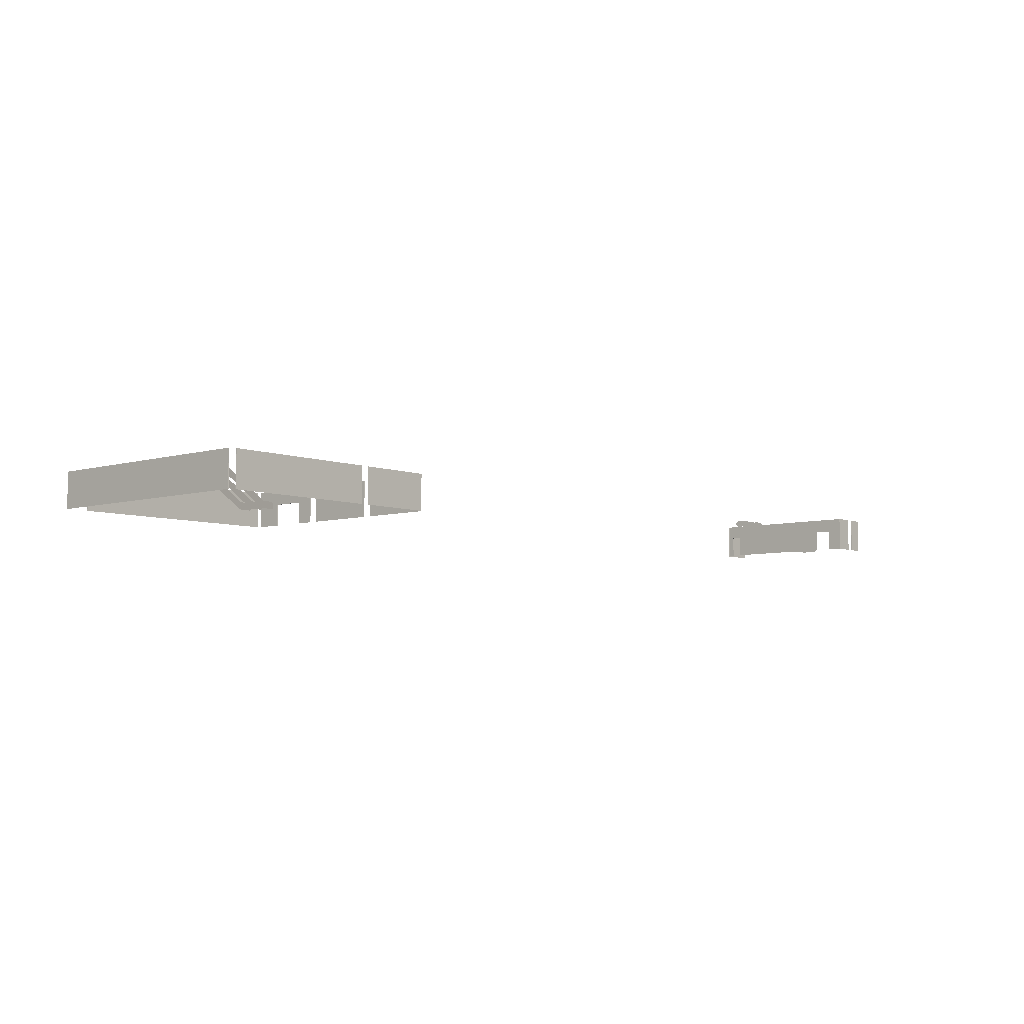
<metadata>
{"format":"obj","ext":"obj","renderer":"f3d","projection":"perspective","resolution":1024,"background":"white","views":[{"elev":-6.2,"azim":131.4,"up":"+Y"}]}
</metadata>
<code>
v  339.3 130.9 -18.8
v  764.8 130.9 -18.8
v  764.8 174.4 -18.8
v  339.3 202.7 -18.8
v  809.9 202.7 -18.8
v  798.8 174.4 -18.8
v  809.9 130.9 -18.8
v  798.8 130.9 -18.8
v  764.8 174.4 -20.06
v  764.8 130.9 -20.06
v  339.3 130.9 -20.06
v  339.3 202.7 -20.06
v  808.7 202.7 -20.06
v  798.8 174.4 -20.06
v  809.9 202.7 -20.06
v  809.9 130.9 -20.06
v  808.7 130.9 -20.06
v  798.8 130.9 -20.06
v  333.7 130.9 -179.7
v  333.7 130.9 -145.7
v  333.7 174.4 -145.7
v  333.7 202.7 -179.7
v  333.7 174.4 -77.63
v  333.7 202.7 -24.51
v  333.7 130.9 -24.51
v  333.7 130.9 -77.63
v  334.9 130.9 -24.51
v  334.9 130.9 -77.63
v  334.9 174.4 -77.63
v  334.9 202.7 -24.51
v  334.9 202.7 -179.7
v  334.9 174.4 -145.7
v  334.9 130.9 -179.7
v  334.9 130.9 -145.7
v  333.7 130.9 -339.4
v  333.7 130.9 -198.6
v  333.7 202.7 -198.6
v  333.7 202.7 -339.4
v  334.9 130.9 -198.6
v  334.9 130.9 -339.4
v  334.9 202.7 -339.4
v  334.9 202.7 -198.6
v  333.7 130.9 -356.4
v  333.7 202.7 -356.4
v  333.7 202.7 -492.5
v  333.7 130.9 -492.5
v  334.9 130.9 -492.5
v  334.9 202.7 -492.5
v  334.9 202.7 -356.4
v  334.9 130.9 -356.4
v  481.1 130.9 -503.8
v  339.3 130.9 -503.8
v  339.3 202.7 -503.8
v  481.1 202.7 -503.8
v  339.3 130.9 -502.6
v  481.1 130.9 -502.6
v  481.1 202.7 -502.6
v  339.3 202.7 -502.6
v  498.1 130.9 -503.8
v  498.1 202.7 -503.8
v  797.3 202.7 -503.8
v  797.3 130.9 -503.8
v  797.3 130.9 -502.6
v  797.3 202.7 -502.6
v  498.1 202.7 -502.6
v  498.1 130.9 -502.6
v  809.9 130.9 -498.1
v  809.9 202.7 -498.1
v  808.7 202.7 -498.1
v  808.7 130.9 -498.1
v  -933 174.4 -364.9
v  -933 130.9 -364.9
v  -933 130.9 -355.4
v  -933 202.7 -355.4
v  -933 174.4 -383.8
v  -933 174.4 -608.7
v  -933 202.7 -671.7
v  -933 174.4 -642.7
v  -933 130.9 -671.7
v  -933 130.9 -642.7
v  -933 130.9 -383.8
v  -933 130.9 -608.7
v  -931.7 174.4 -642.7
v  -931.7 130.9 -642.7
v  -931.7 130.9 -671.7
v  -931.7 202.7 -671.7
v  -931.7 174.4 -608.7
v  -931.7 202.7 -355.4
v  -931.7 174.4 -383.8
v  -931.7 174.4 -364.9
v  -931.7 130.9 -355.4
v  -931.7 130.9 -364.9
v  -931.7 130.9 -383.8
v  -931.7 130.9 -608.7
v  -971.9 202.7 -671.7
v  -971.9 130.9 -671.7
v  -931.7 130.9 -673
v  -971.9 130.9 -673
v  -971.9 202.7 -673
v  -931.7 202.7 -673
v  -987 130.9 -671.7
v  -987 202.7 -671.7
v  -1019 202.7 -671.7
v  -1019 130.9 -671.7
v  -1019 130.9 -673
v  -1019 202.7 -673
v  -987 202.7 -673
v  -987 130.9 -673
v  -946.8 130.9 -340.3
v  -946.8 202.7 -340.3
v  -1019 202.7 -340.3
v  -1019 130.9 -340.3
v  -1019 130.9 -341.6
v  -1019 202.7 -341.6
v  -946.8 202.7 -341.6
v  -946.8 130.9 -341.6
v  -959.4 217.1 -356.9
v  -959.4 214.8 -356
v  -959.4 212.4 -356
v  -959.4 219 -358.5
v  -959.4 210 -356.9
v  -959.4 220.2 -360.6
v  -959.4 208.2 -358.5
v  -959.4 220.7 -363
v  -959.4 206.9 -360.6
v  -959.4 206.5 -363
v  -959.4 206.5 -378.1
v  -959.4 220.7 -381.6
v  -959.4 206.1 -382.1
v  -959.4 220.3 -385.7
v  -959.4 204.9 -386
v  -959.4 219.1 -389.5
v  -959.4 134.8 -520.3
v  -959.4 149 -523.8
v  -959.4 134.7 -548.3
v  -959.4 148.9 -548.3
v  -959.4 148.4 -550.7
v  -959.4 147.2 -552.8
v  -959.4 135.1 -550.7
v  -959.4 145.3 -554.4
v  -959.4 136.3 -552.8
v  -959.4 143 -555.2
v  -959.4 138.2 -554.4
v  -959.4 140.5 -555.2
v  -986.7 217.1 -356.9
v  -986.7 214.8 -356
v  -986.7 212.4 -356
v  -986.7 219 -358.5
v  -986.7 210 -356.9
v  -986.7 220.2 -360.6
v  -986.7 208.2 -358.5
v  -986.7 220.7 -363
v  -986.7 206.9 -360.6
v  -986.7 206.5 -363
v  -986.7 206.5 -378.1
v  -986.7 220.7 -381.6
v  -986.7 206.1 -382.1
v  -986.7 220.3 -385.7
v  -986.7 204.9 -386
v  -986.7 219.1 -389.5
v  -986.7 134.8 -520.3
v  -986.7 149 -523.8
v  -986.7 135.1 -550.7
v  -986.7 148.9 -548.3
v  -986.7 147.2 -552.8
v  -986.7 138.2 -554.4
v  -986.7 143 -555.2
v  -1014 217.1 -356.9
v  -1014 214.8 -356
v  -1014 212.4 -356
v  -1014 219 -358.5
v  -1014 210 -356.9
v  -1014 220.2 -360.6
v  -1014 208.2 -358.5
v  -1014 220.7 -363
v  -1014 206.9 -360.6
v  -1014 206.5 -363
v  -1014 206.5 -378.1
v  -1014 220.7 -381.6
v  -1014 206.1 -382.1
v  -1014 220.3 -385.7
v  -1014 204.9 -386
v  -1014 219.1 -389.5
v  -1014 134.8 -520.3
v  -1014 149 -523.8
v  -1014 135.1 -550.7
v  -1014 148.9 -548.3
v  -1014 147.2 -552.8
v  -1014 138.2 -554.4
v  -1014 143 -555.2
v  713.9 217.4 -313.3
v  714.8 215.1 -313.4
v  714.8 212.6 -313.4
v  712.4 219.3 -313
v  713.9 210.3 -313.3
v  710.3 220.5 -312.6
v  712.4 208.4 -313
v  707.9 221 -312.2
v  710.3 207.2 -312.6
v  707.9 206.8 -312.2
v  693 206.8 -309.6
v  689.6 221 -309
v  689.1 206.4 -308.9
v  685.6 220.6 -308.3
v  685.2 205.2 -308.2
v  681.8 219.4 -307.6
v  553 135.1 -284.9
v  549.5 149.3 -284.3
v  525.4 135 -280
v  525.4 149.1 -280
v  523.1 148.7 -279.6
v  521 147.5 -279.2
v  523.1 135.4 -279.6
v  519.4 145.6 -279
v  521 136.6 -279.2
v  518.6 143.3 -278.8
v  519.4 138.5 -279
v  518.6 140.8 -278.8
v  718.7 217.4 -286.4
v  719.5 215.1 -286.5
v  719.5 212.6 -286.5
v  717.1 219.3 -286.1
v  718.7 210.3 -286.4
v  715 220.5 -285.7
v  717.1 208.4 -286.1
v  712.6 221 -285.3
v  715 207.2 -285.7
v  712.6 206.8 -285.3
v  697.8 206.8 -282.7
v  694.3 221 -282.1
v  693.8 206.4 -282
v  690.3 220.6 -281.4
v  690 205.2 -281.3
v  686.5 219.4 -280.7
v  557.8 135.1 -258
v  554.3 149.3 -257.4
v  527.8 135.4 -252.7
v  530.2 149.1 -253.1
v  525.7 147.5 -252.3
v  524.1 138.5 -252.1
v  523.3 143.3 -251.9
v  723.4 217.4 -259.6
v  724.2 215.1 -259.7
v  724.2 212.6 -259.7
v  721.8 219.3 -259.3
v  723.4 210.3 -259.6
v  719.7 220.5 -258.9
v  721.8 208.4 -259.3
v  717.4 221 -258.5
v  719.7 207.2 -258.9
v  717.4 206.8 -258.5
v  702.5 206.8 -255.9
v  699 221 -255.3
v  698.5 206.4 -255.2
v  695 220.6 -254.6
v  694.7 205.2 -254.5
v  691.2 219.4 -253.9
v  562.5 135.1 -231.2
v  559 149.3 -230.6
v  532.5 135.4 -225.9
v  534.9 149.1 -226.3
v  530.4 147.5 -225.5
v  528.9 138.5 -225.3
v  528 143.3 -225.1
g B3A_T_tujian_001_boli
f 1 2 3 4
f 5 4 3 6
f 7 5 6 8
f 9 10 11 12
f 9 12 13 14
f 14 13 15 16
f 14 16 17 18
f 5 15 13 4
f 4 13 12
f 12 11 1 4
f 16 15 5 7
f 6 14 18 8
f 3 9 14 6
f 2 10 9 3
f 19 20 21 22
f 22 21 23 24
f 25 24 23 26
f 27 28 29 30
f 31 30 29 32
f 33 31 32 34
f 27 30 24 25
f 30 31 22 24
f 31 33 19 22
f 23 29 28 26
f 32 29 23 21
f 20 34 32 21
f 35 36 37 38
f 39 40 41 42
f 39 42 37 36
f 42 41 38 37
f 41 40 35 38
f 43 44 45 46
f 47 48 49 50
f 50 49 44 43
f 49 48 45 44
f 48 47 46 45
f 51 52 53 54
f 55 56 57 58
f 55 58 53 52
f 58 57 54 53
f 57 56 51 54
f 59 60 61 62
f 63 64 65 66
f 66 65 60 59
f 65 64 61 60
f 64 63 62 61
f 67 68 15 16
f 17 13 69 70
f 70 69 68 67
f 68 69 13 15
f 15 13 17 16
f 71 72 73 74
f 75 71 74 76
f 76 74 77 78
f 78 77 79 80
f 81 75 76 82
f 83 84 85 86
f 87 83 86 88
f 89 87 88 90
f 90 88 91 92
f 87 89 93 94
f 91 88 74 73
f 88 86 77 74
f 77 86 85 79
f 71 90 92 72
f 75 89 90 71
f 81 93 89 75
f 87 94 82 76
f 78 83 87 76
f 80 84 83 78
f 95 96 79 77
f 86 77 79 85
f 97 98 99 100
f 77 86 100 99
f 77 99 95
f 99 98 96 95
f 97 100 86 85
f 101 102 103 104
f 105 106 107 108
f 108 107 102 101
f 107 106 103 102
f 106 105 104 103
f 109 110 111 112
f 113 114 115 116
f 116 115 110 109
f 115 114 111 110
f 114 113 112 111
f 117 118 119 120
f 120 119 121 122
f 122 121 123 124
f 124 123 125 126
f 124 126 127 128
f 128 127 129 130
f 130 129 131 132
f 132 131 133 134
f 134 133 135 136
f 137 136 135 138
f 138 135 139 140
f 140 139 141 142
f 142 141 143 144
f 145 146 147 148
f 148 147 149 150
f 150 149 151 152
f 152 151 153 154
f 152 154 155 156
f 156 155 157 158
f 158 157 159 160
f 160 159 161 162
f 162 161 163 164
f 165 164 163 166
f 166 167 165
f 168 169 170 171
f 171 170 172 173
f 173 172 174 175
f 175 174 176 177
f 175 177 178 179
f 179 178 180 181
f 181 180 182 183
f 183 182 184 185
f 185 184 186 187
f 188 187 186 189
f 189 190 188
f 191 192 193 194
f 194 193 195 196
f 196 195 197 198
f 198 197 199 200
f 198 200 201 202
f 202 201 203 204
f 204 203 205 206
f 206 205 207 208
f 208 207 209 210
f 211 210 209 212
f 212 209 213 214
f 214 213 215 216
f 216 215 217 218
f 219 220 221 222
f 222 221 223 224
f 224 223 225 226
f 226 225 227 228
f 226 228 229 230
f 230 229 231 232
f 232 231 233 234
f 234 233 235 236
f 236 235 237 238
f 239 238 237 240
f 240 241 239
f 242 243 244 245
f 245 244 246 247
f 247 246 248 249
f 249 248 250 251
f 249 251 252 253
f 253 252 254 255
f 255 254 256 257
f 257 256 258 259
f 259 258 260 261
f 262 261 260 263
f 263 264 262

</code>
